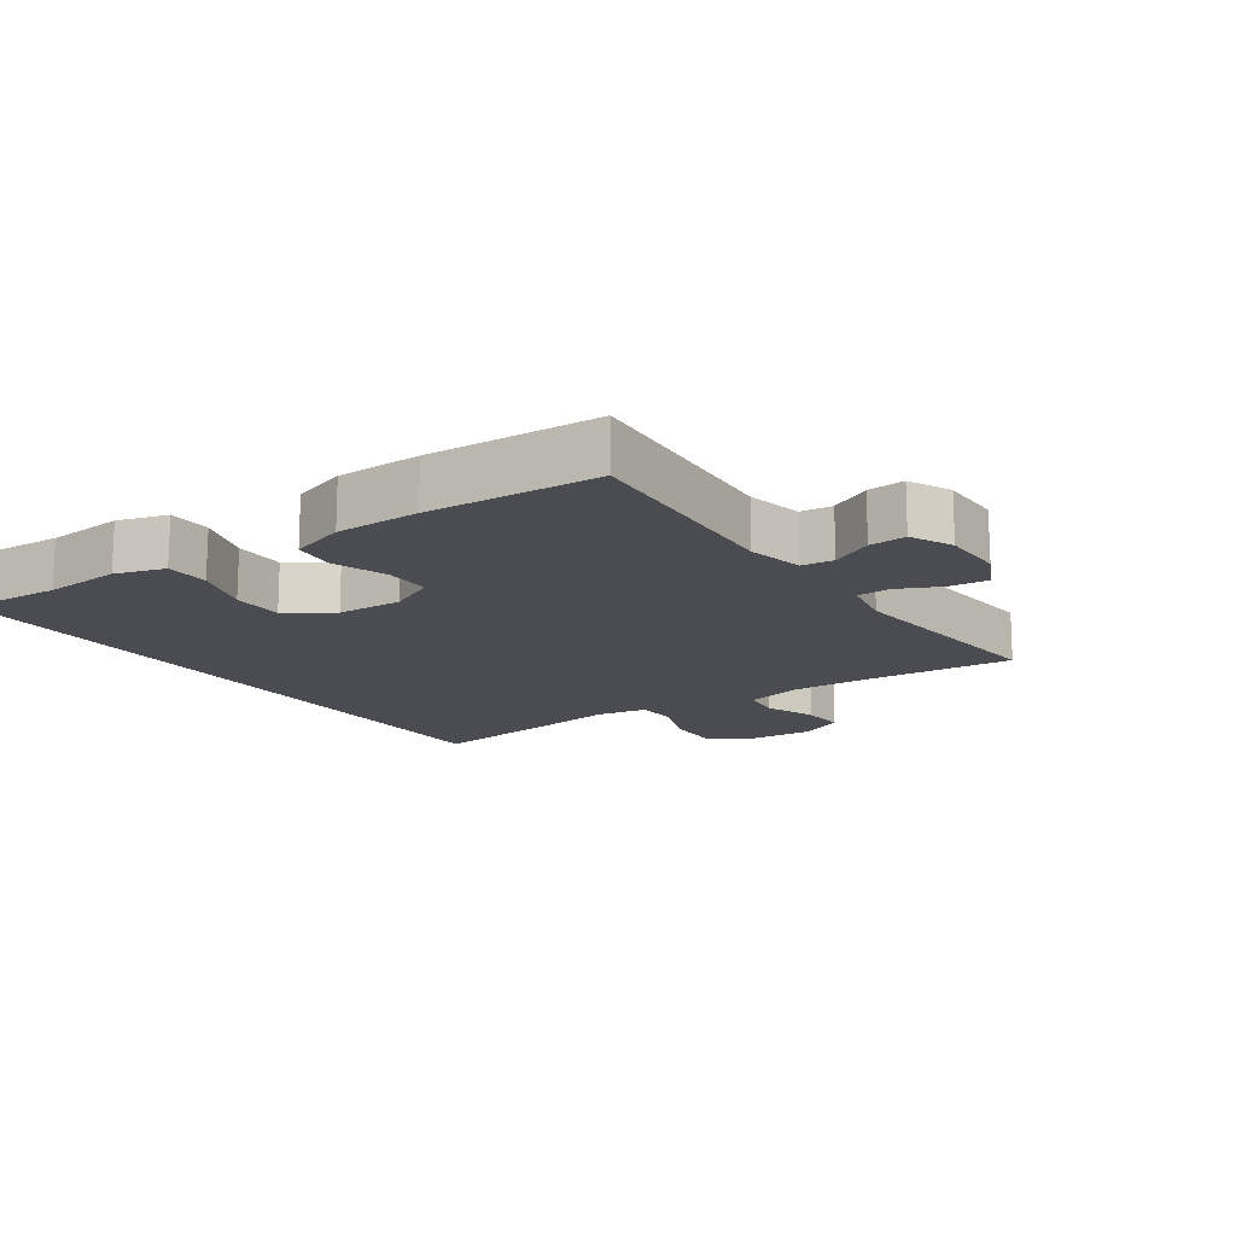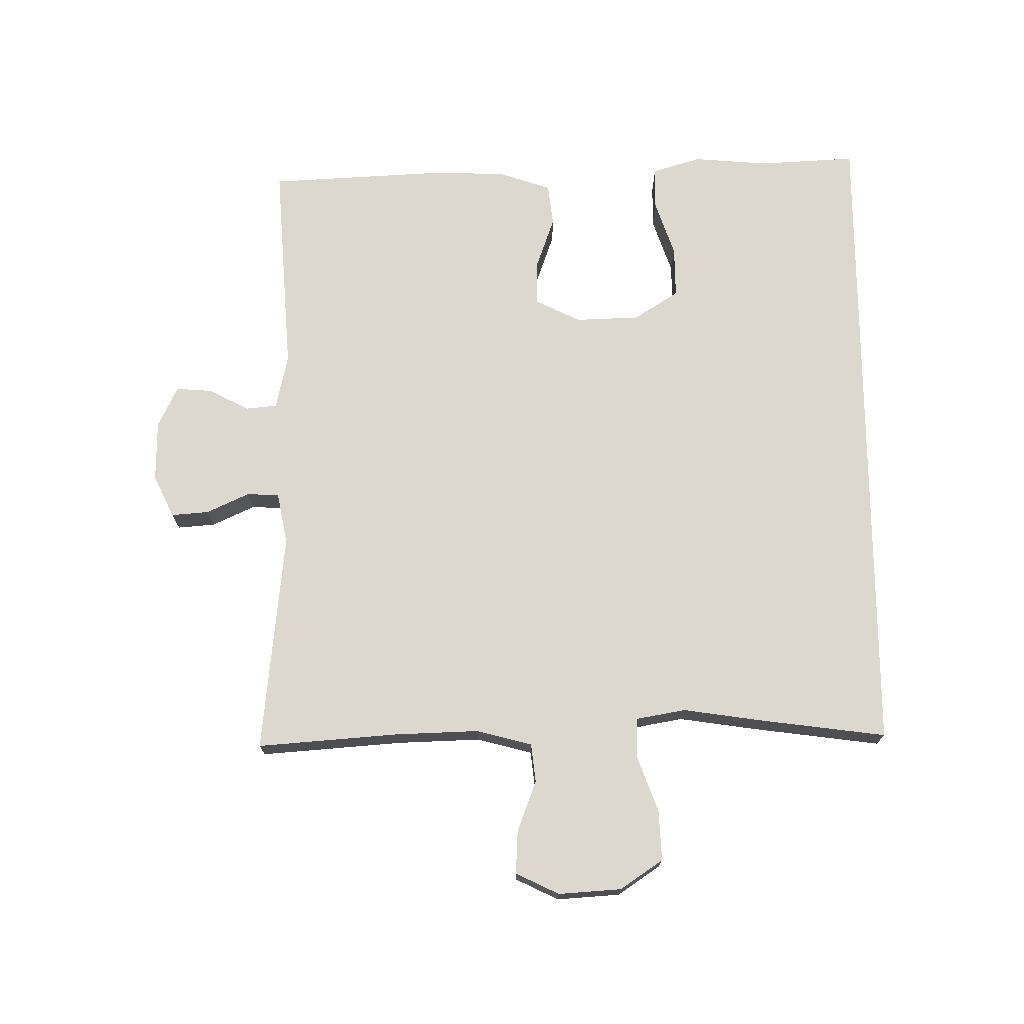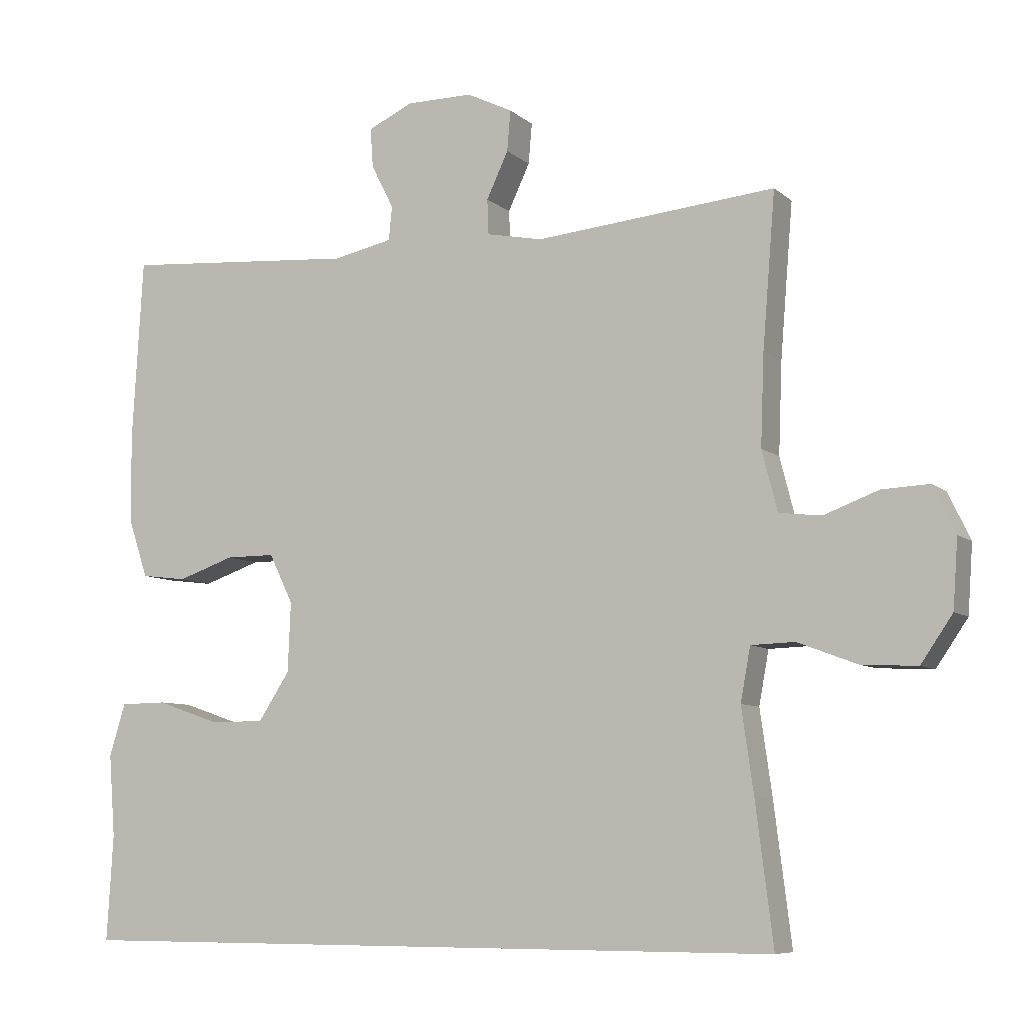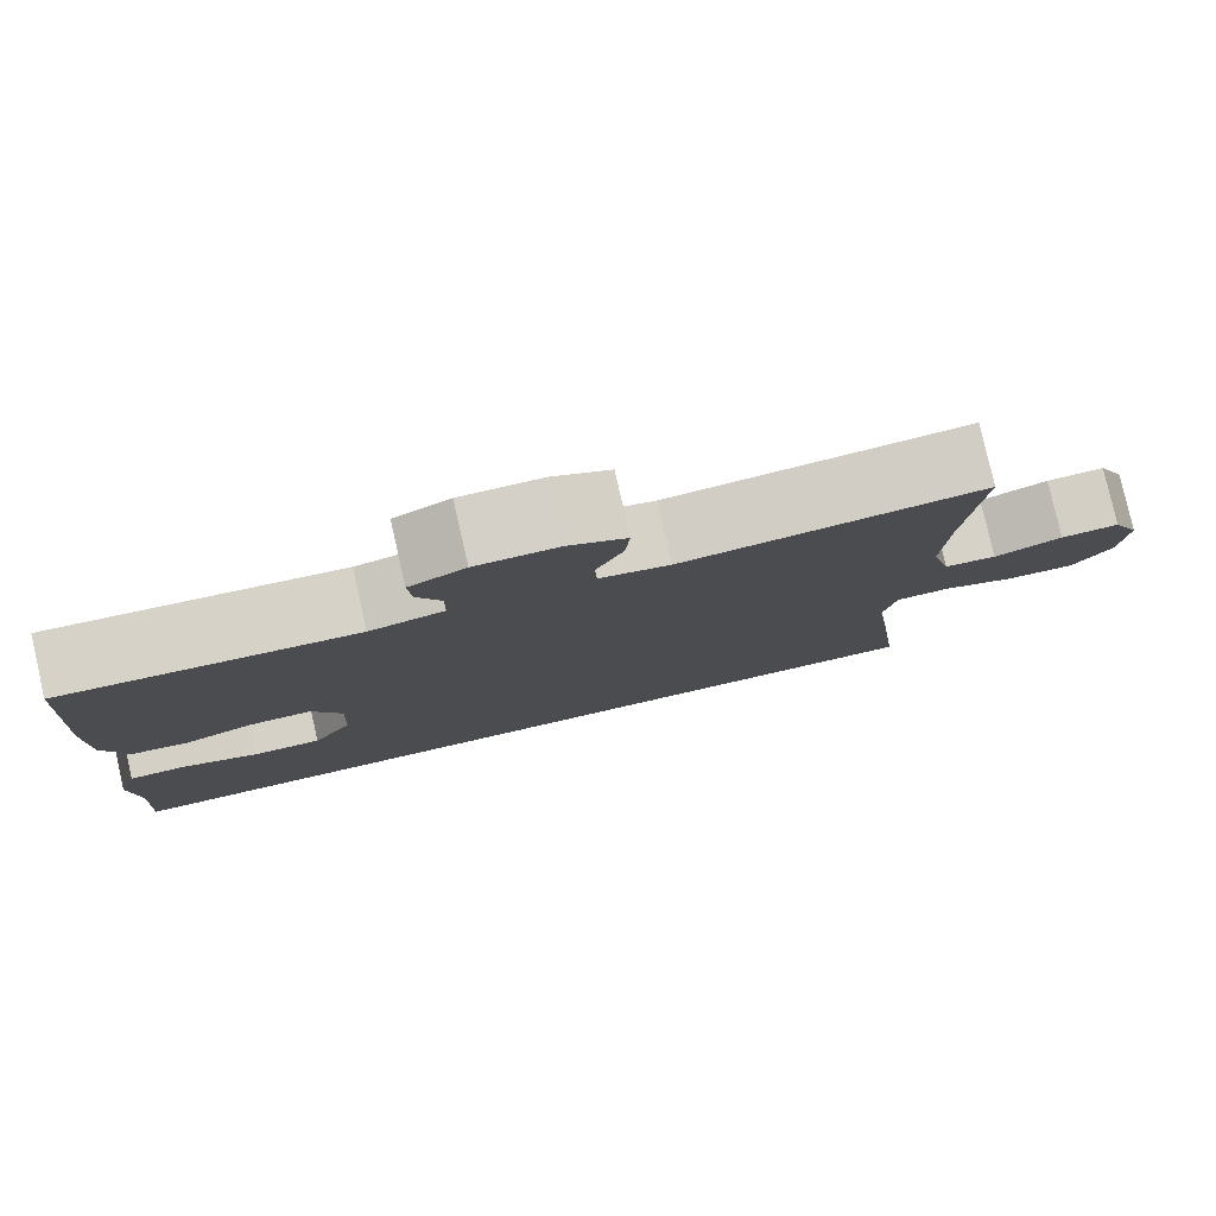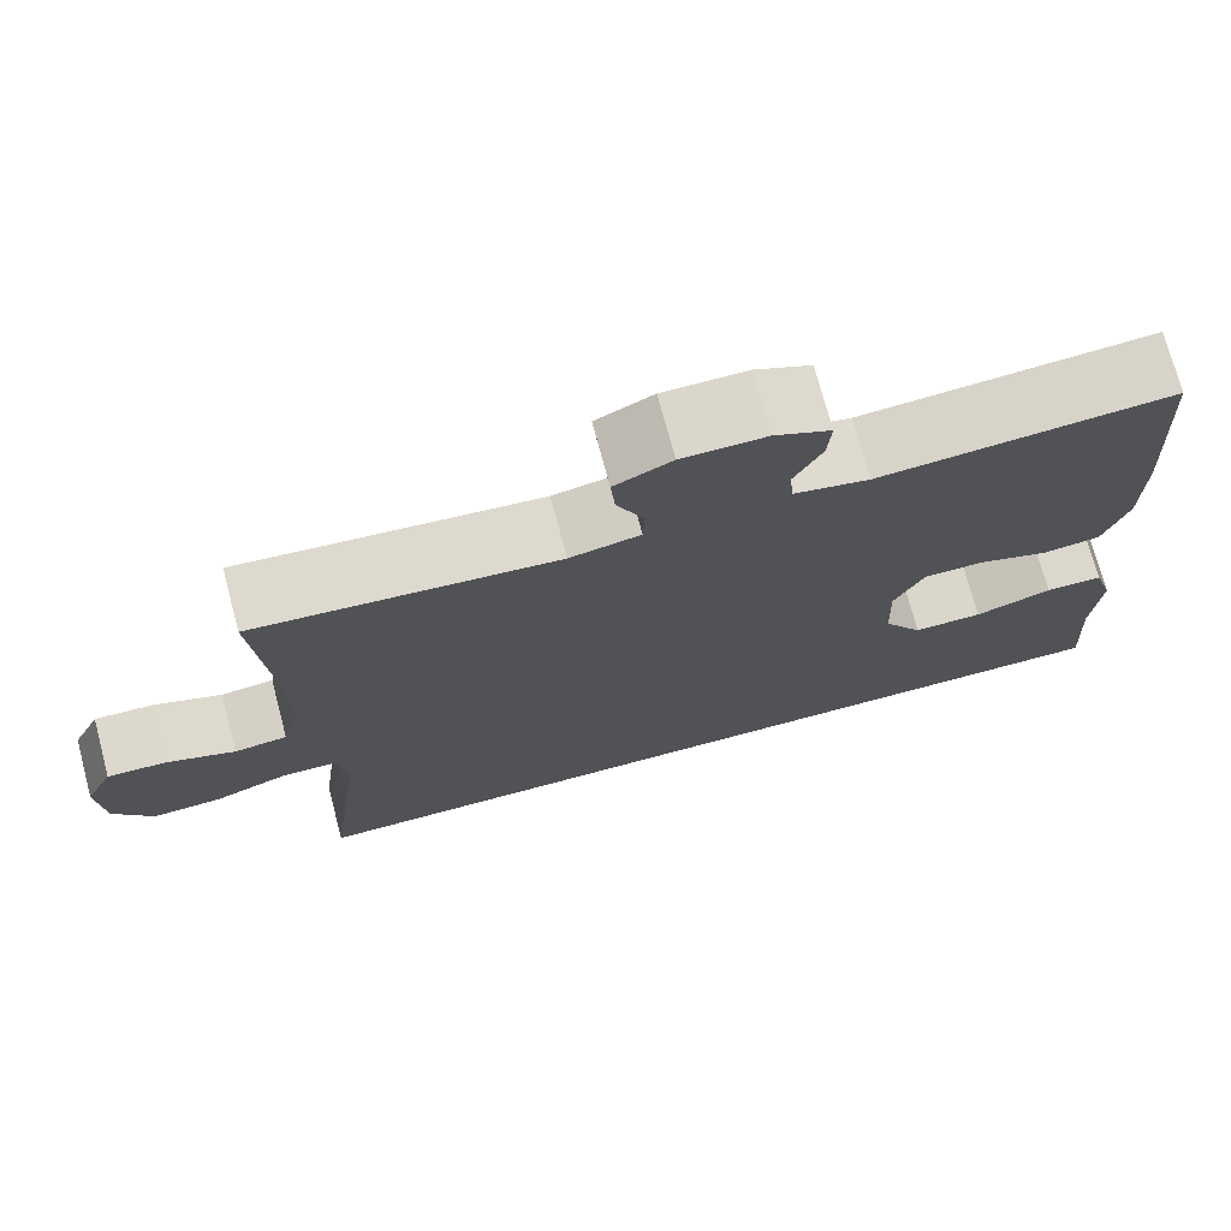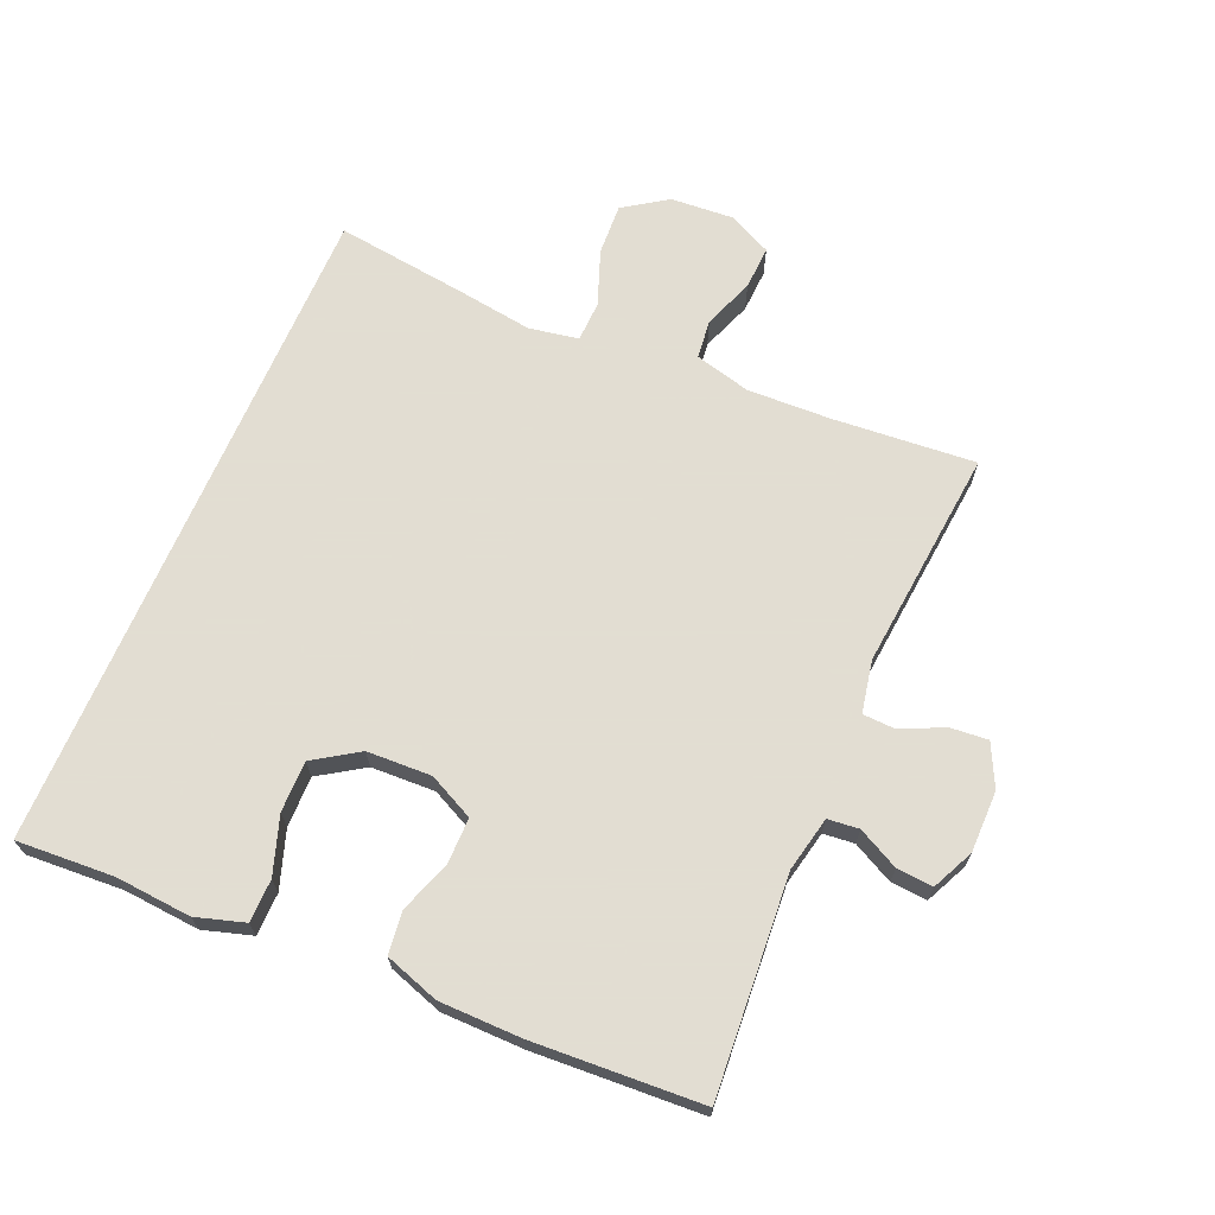
<metadata>
{"format":"obj","ext":"obj","renderer":"f3d","projection":"perspective","resolution":1024,"background":"white","views":[{"elev":-15.3,"azim":-55.2,"up":"+Y"},{"elev":72.3,"azim":89.8,"up":"+Y"},{"elev":-7.7,"azim":25.8,"up":"+Z"},{"elev":79.9,"azim":-12.8,"up":"+Z"},{"elev":73.5,"azim":165.1,"up":"+Z"},{"elev":68.1,"azim":-66.7,"up":"+Y"}]}
</metadata>
<code>
v 0.486 0.07 -0.5
v -0.541 0.07 -0.5
v -0.532 0.07 -0.35
v -0.541 0.07 -0.233
v -0.518 0.07 -0.158
v -0.452 0.07 -0.157
v -0.364 0.07 -0.187
v -0.285 0.07 -0.188
v -0.24 0.07 -0.119
v -0.236 0.07 -0.02
v -0.27 0.07 0.05
v -0.34 0.07 0.05
v -0.421 0.07 0.022
v -0.486 0.07 0.03
v -0.514 0.07 0.114
v -0.515 0.07 0.241
v -0.5 0.07 0.5
v -0.166 0.07 0.475
v -0.081 0.07 0.493
v -0.076 0.07 0.541
v -0.108 0.07 0.604
v -0.112 0.07 0.66
v -0.048 0.07 0.69
v 0.047 0.07 0.69
v 0.112 0.07 0.658
v 0.107 0.07 0.6
v 0.076 0.07 0.534
v 0.078 0.07 0.484
v 0.158 0.07 0.468
v 0.5 0.07 0.5
v 0.482 0.07 0.281
v 0.477 0.07 0.152
v 0.499 0.07 0.066
v 0.559 0.07 0.059
v 0.637 0.07 0.088
v 0.704 0.07 0.091
v 0.736 0.07 0.024
v 0.729 0.07 -0.073
v 0.684 0.07 -0.139
v 0.605 0.07 -0.135
v 0.52 0.07 -0.103
v 0.458 0.07 -0.105
v 0.444 0.07 -0.181
v 0.461 0.07 -0.301
v 0.486 0 -0.5
v -0.541 0 -0.5
v -0.532 0 -0.35
v -0.541 0 -0.233
v -0.518 0 -0.158
v -0.452 0 -0.157
v -0.364 0 -0.187
v -0.285 0 -0.188
v -0.24 0 -0.119
v -0.236 0 -0.02
v -0.27 0 0.05
v -0.34 0 0.05
v -0.421 0 0.022
v -0.486 0 0.03
v -0.514 0 0.114
v -0.515 0 0.241
v -0.5 0 0.5
v -0.166 0 0.475
v -0.081 0 0.493
v -0.076 0 0.541
v -0.108 0 0.604
v -0.112 0 0.66
v -0.048 0 0.69
v 0.047 0 0.69
v 0.112 0 0.658
v 0.107 0 0.6
v 0.076 0 0.534
v 0.078 0 0.484
v 0.158 0 0.468
v 0.5 0 0.5
v 0.482 0 0.281
v 0.477 0 0.152
v 0.499 0 0.066
v 0.559 0 0.059
v 0.637 0 0.088
v 0.704 0 0.091
v 0.736 0 0.024
v 0.729 0 -0.073
v 0.684 0 -0.139
v 0.605 0 -0.135
v 0.52 0 -0.103
v 0.458 0 -0.105
v 0.444 0 -0.181
v 0.461 0 -0.301
f 1 2 3
f 44 1 3
f 43 44 3
f 42 43 3 4
f 39 40 41
f 38 39 41
f 37 38 41
f 36 37 41
f 35 36 41
f 34 35 41
f 33 34 41 42
f 32 33 42
f 31 32 42
f 29 30 31
f 28 29 31 42
f 25 26 27
f 24 25 27
f 23 24 27
f 22 23 27
f 21 22 27
f 20 21 27
f 19 20 27 28
f 18 19 28 42
f 16 17 18
f 15 16 18
f 14 15 18
f 13 14 18
f 12 13 18
f 11 12 18
f 10 11 18 42
f 4 5 6 7
f 4 7 8
f 42 4 8
f 9 10 42
f 8 9 42
f 47 46 45
f 47 45 88
f 47 88 87
f 48 47 87 86
f 85 84 83
f 85 83 82
f 85 82 81
f 85 81 80
f 85 80 79
f 85 79 78
f 86 85 78 77
f 86 77 76
f 86 76 75
f 75 74 73
f 86 75 73 72
f 71 70 69
f 71 69 68
f 71 68 67
f 71 67 66
f 71 66 65
f 71 65 64
f 72 71 64 63
f 86 72 63 62
f 62 61 60
f 62 60 59
f 62 59 58
f 62 58 57
f 62 57 56
f 62 56 55
f 86 62 55 54
f 51 50 49 48
f 52 51 48
f 52 48 86
f 86 54 53
f 86 53 52
f 1 45 46 2
f 2 46 47 3
f 3 47 48 4
f 4 48 49 5
f 5 49 50 6
f 6 50 51 7
f 7 51 52 8
f 8 52 53 9
f 9 53 54 10
f 10 54 55 11
f 11 55 56 12
f 12 56 57 13
f 13 57 58 14
f 14 58 59 15
f 15 59 60 16
f 16 60 61 17
f 17 61 62 18
f 18 62 63 19
f 19 63 64 20
f 20 64 65 21
f 21 65 66 22
f 22 66 67 23
f 23 67 68 24
f 24 68 69 25
f 25 69 70 26
f 26 70 71 27
f 27 71 72 28
f 28 72 73 29
f 29 73 74 30
f 30 74 75 31
f 31 75 76 32
f 32 76 77 33
f 33 77 78 34
f 34 78 79 35
f 35 79 80 36
f 36 80 81 37
f 37 81 82 38
f 38 82 83 39
f 39 83 84 40
f 40 84 85 41
f 41 85 86 42
f 42 86 87 43
f 43 87 88 44
f 44 88 45 1

</code>
